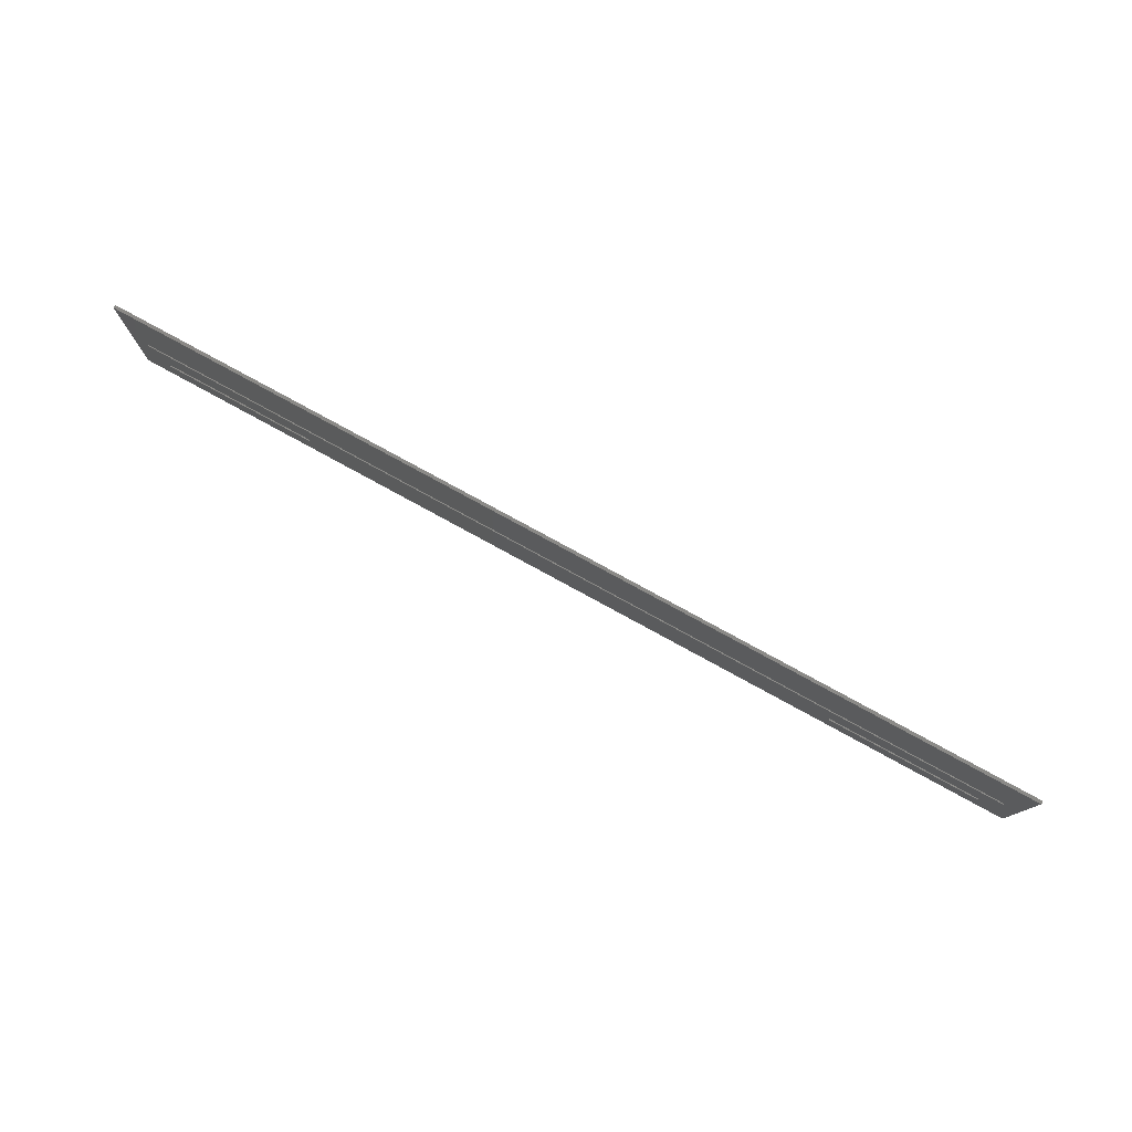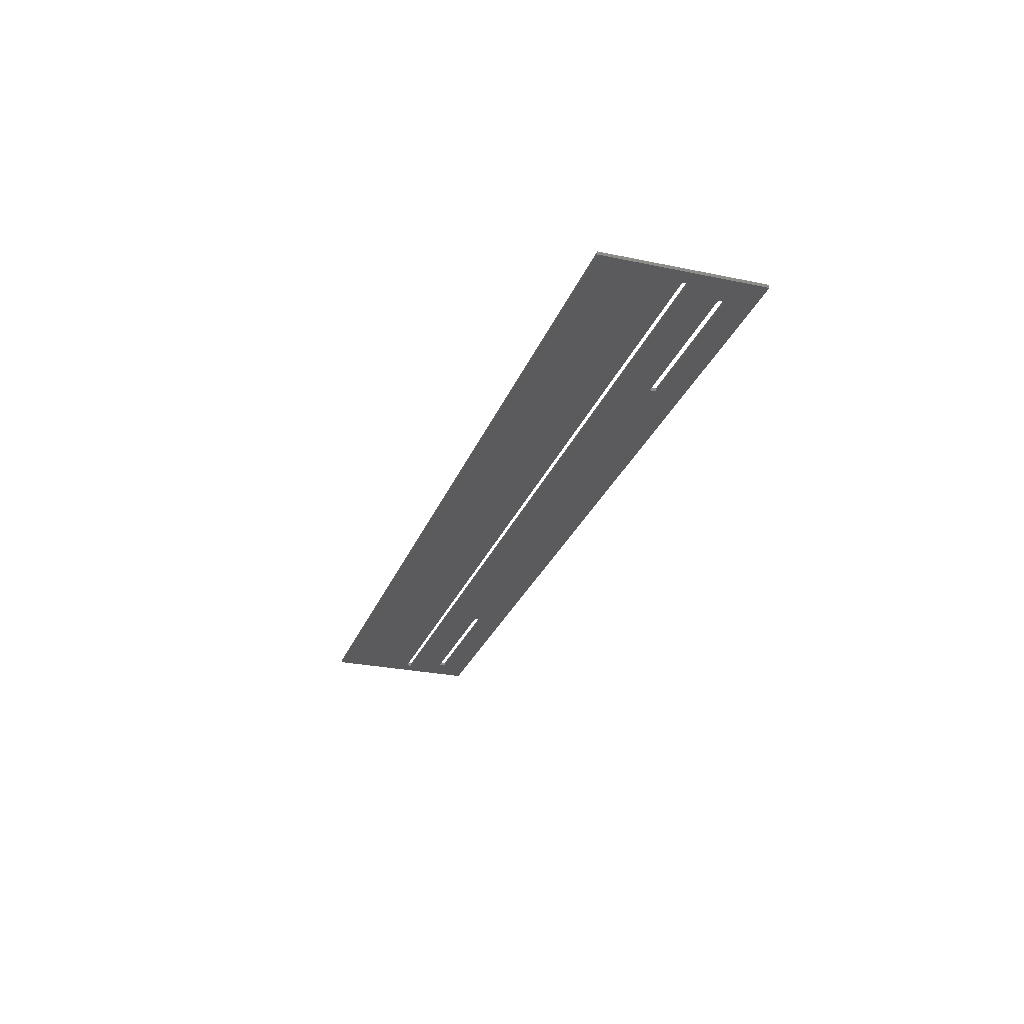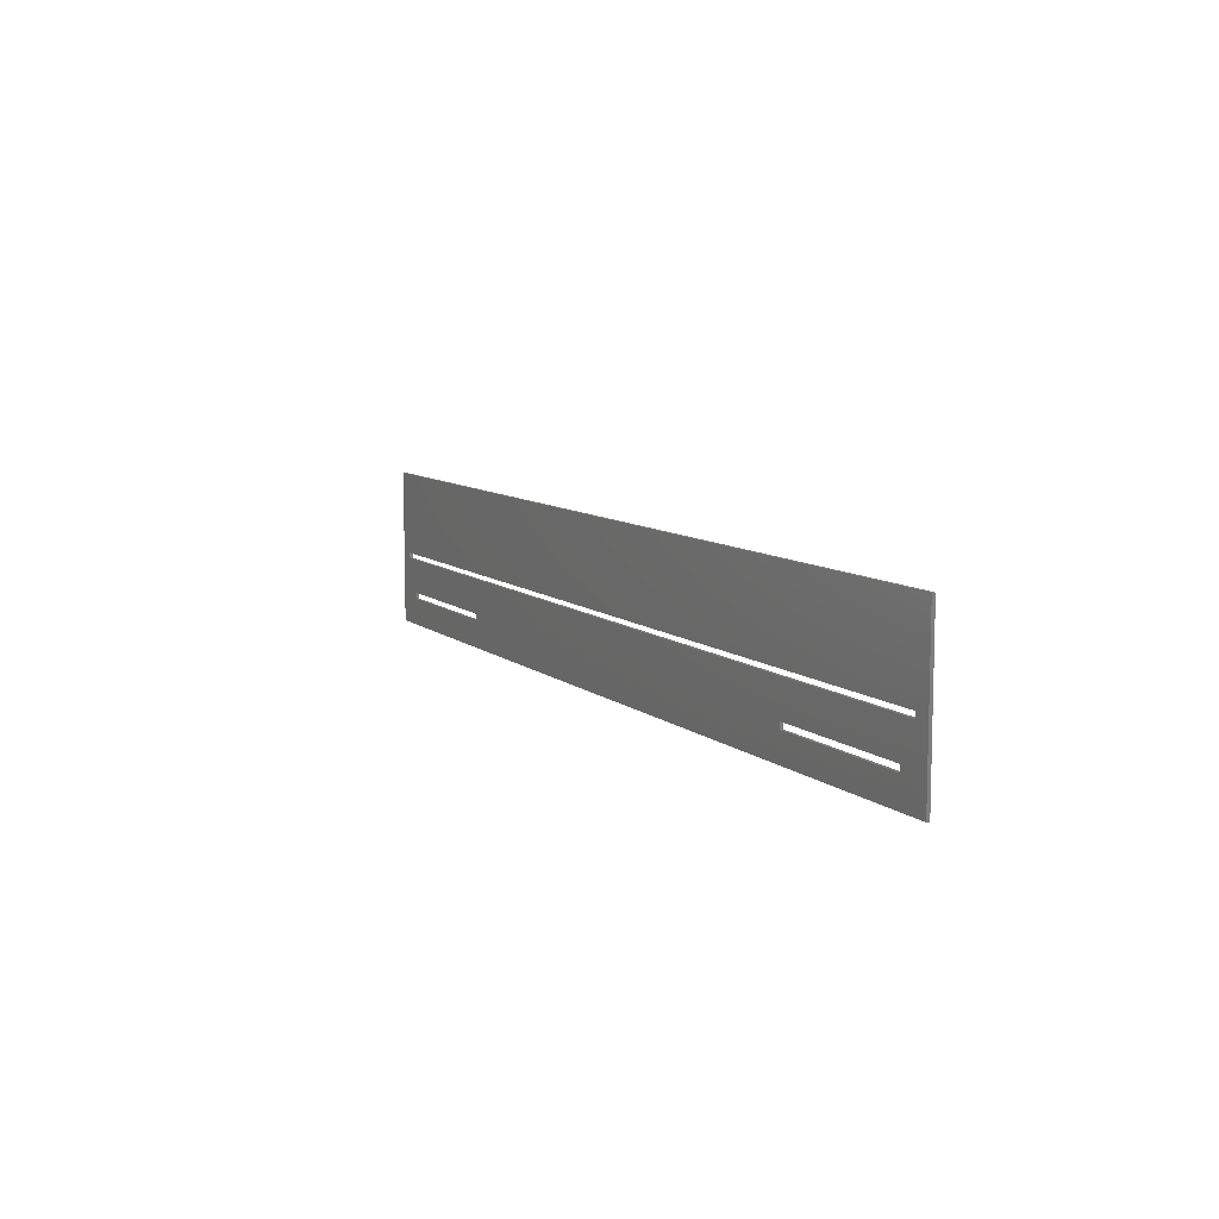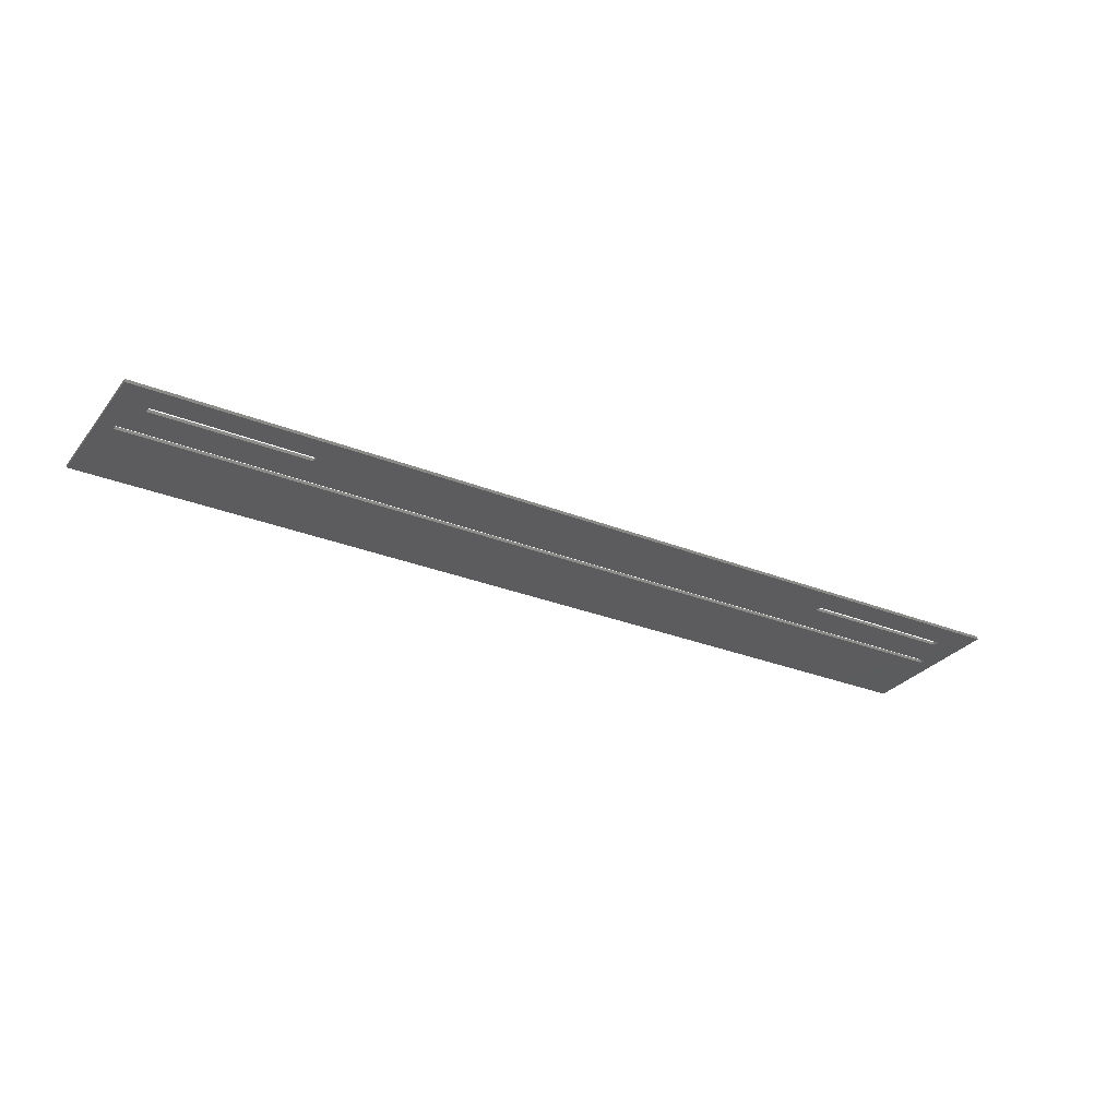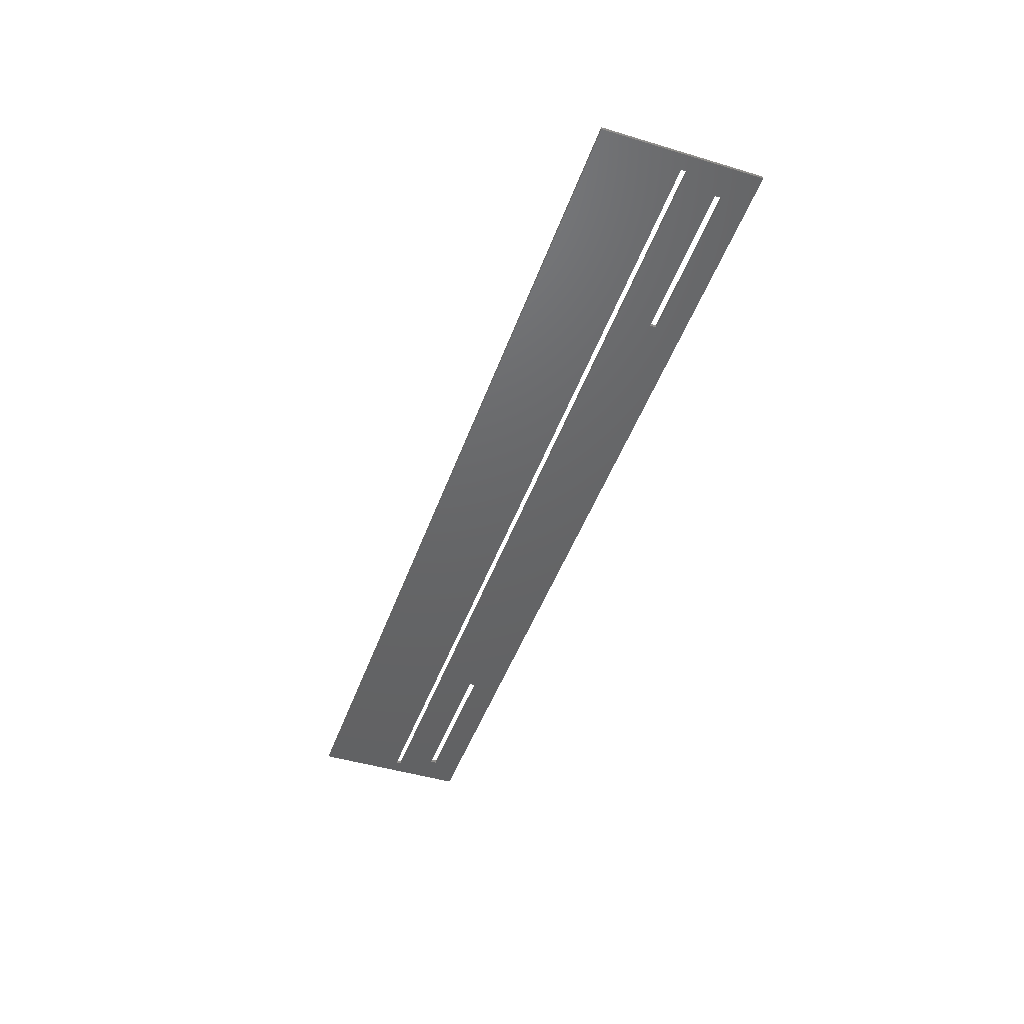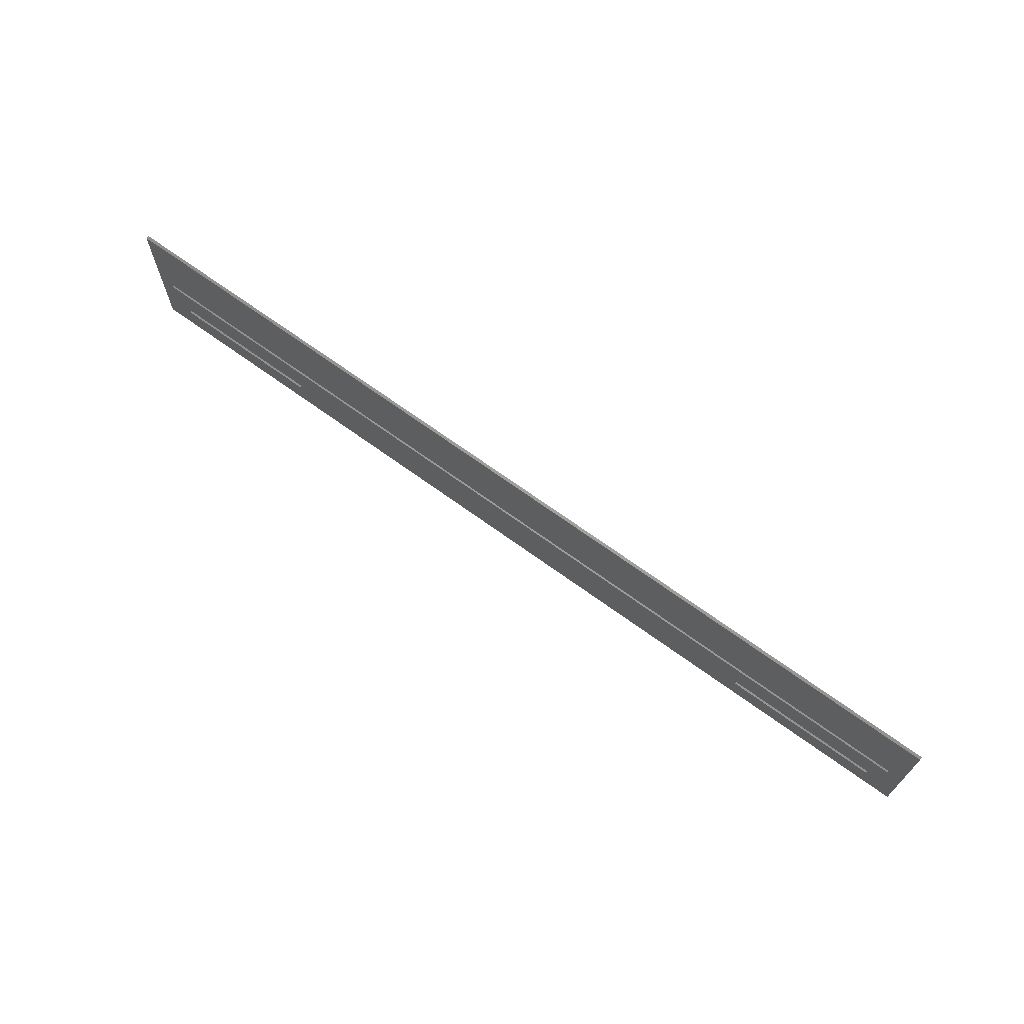
<metadata>
{"format":"stl","ext":"stl","renderer":"f3d","projection":"perspective","resolution":1024,"background":"white","views":[{"elev":78.2,"azim":-151.3,"up":"+Y"},{"elev":-27.1,"azim":-108.0,"up":"+Z"},{"elev":9.1,"azim":62.8,"up":"+Y"},{"elev":-29.4,"azim":-30.5,"up":"+Z"},{"elev":-46.2,"azim":-109.0,"up":"+Z"},{"elev":68.5,"azim":36.1,"up":"+Y"}]}
</metadata>
<code>
# stl→obj: 48 verts, 104 faces
v 3661 291.3 4
v 3661 271.3 1.805e-13
v 3661 271.3 4
v 3661 291.3 1.805e-13
v 2461 271.3 4
v 2461 291.3 4
v 3661 413.2 4
v 2461 413.2 1.805e-13
v 3661 413.2 1.805e-13
v 2461 413.2 4
v 2461 316.7 4
v 2461 316.7 1.805e-13
v 2461 233.2 1.805e-13
v 2461 213.2 4
v 2461 213.2 1.805e-13
v 2461 233.2 4
v 3661 316.7 4
v 3661 233.2 4
v 3661 213.2 1.805e-13
v 3661 213.2 4
v 3661 233.2 1.805e-13
v 3661 316.7 1.805e-13
v 2461 291.3 1.805e-13
v 2461 271.3 1.805e-13
v 2481 307.5 4
v 3641 307.5 4
v 3641 300.5 4
v 2481 300.5 4
v 2501 256.3 4
v 2701 256.3 4
v 2701 248.2 4
v 3421 256.3 4
v 3621 256.3 4
v 3621 248.2 4
v 2501 248.2 4
v 3421 248.2 4
v 2701 256.3 1.889e-13
v 2701 248.2 1.889e-13
v 2501 248.2 1.889e-13
v 2501 256.3 1.889e-13
v 3621 256.3 1.918e-13
v 3421 256.3 1.918e-13
v 3621 248.2 1.918e-13
v 3421 248.2 1.918e-13
v 2481 300.5 1.889e-13
v 3641 300.5 1.889e-13
v 3641 307.5 1.889e-13
v 2481 307.5 1.889e-13
f 1 2 3
f 2 1 4
f 1 5 6
f 5 1 3
f 7 8 9
f 8 7 10
f 8 11 12
f 11 8 10
f 13 14 15
f 14 13 16
f 7 11 10
f 11 7 17
f 18 19 20
f 19 18 21
f 18 14 16
f 14 18 20
f 7 22 17
f 22 7 9
f 14 19 15
f 19 14 20
f 23 5 24
f 5 23 6
f 11 25 6
f 25 11 17
f 25 17 26
f 26 17 27
f 6 28 1
f 28 6 25
f 1 28 27
f 1 27 17
f 12 6 23
f 6 12 11
f 5 29 16
f 29 5 3
f 29 3 30
f 30 3 31
f 31 3 32
f 32 3 33
f 33 3 34
f 16 35 18
f 35 16 29
f 18 35 31
f 18 31 36
f 36 31 32
f 18 36 34
f 18 34 3
f 3 21 18
f 21 3 2
f 24 16 13
f 16 24 5
f 37 31 38
f 31 37 30
f 31 39 38
f 39 31 35
f 29 39 35
f 39 29 40
f 29 37 40
f 37 29 30
f 32 41 42
f 41 32 33
f 41 34 43
f 34 41 33
f 34 44 43
f 44 34 36
f 32 44 36
f 44 32 42
f 17 4 1
f 4 17 22
f 19 13 15
f 13 19 39
f 13 39 24
f 24 39 23
f 23 39 12
f 12 39 45
f 12 45 8
f 39 19 38
f 38 19 37
f 37 19 44
f 44 19 43
f 43 19 41
f 41 19 46
f 46 19 47
f 8 48 9
f 48 8 45
f 9 48 47
f 9 47 19
f 9 19 21
f 9 21 2
f 9 2 4
f 9 4 22
f 45 40 46
f 40 45 39
f 46 40 37
f 46 37 42
f 42 37 44
f 46 42 41
f 27 45 46
f 45 27 28
f 25 45 28
f 45 25 48
f 25 47 48
f 47 25 26
f 47 27 46
f 27 47 26

</code>
